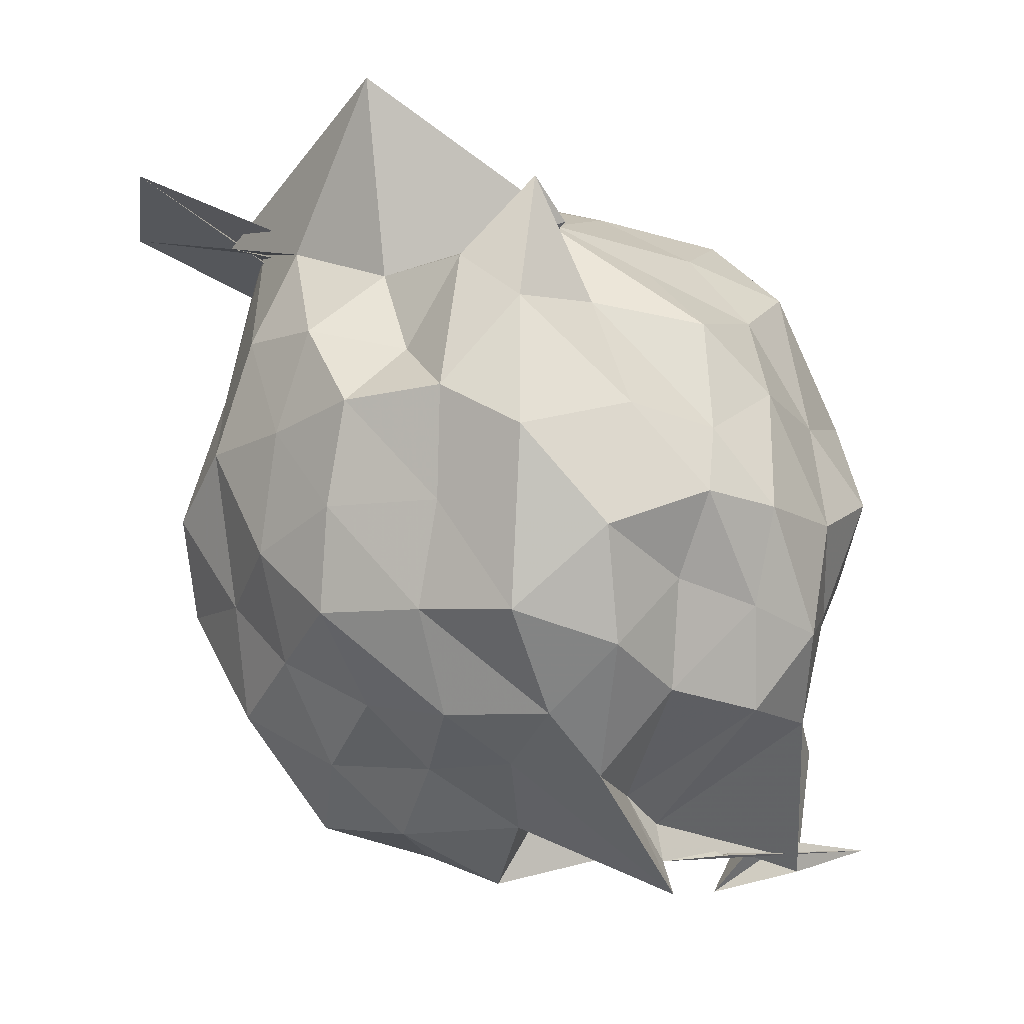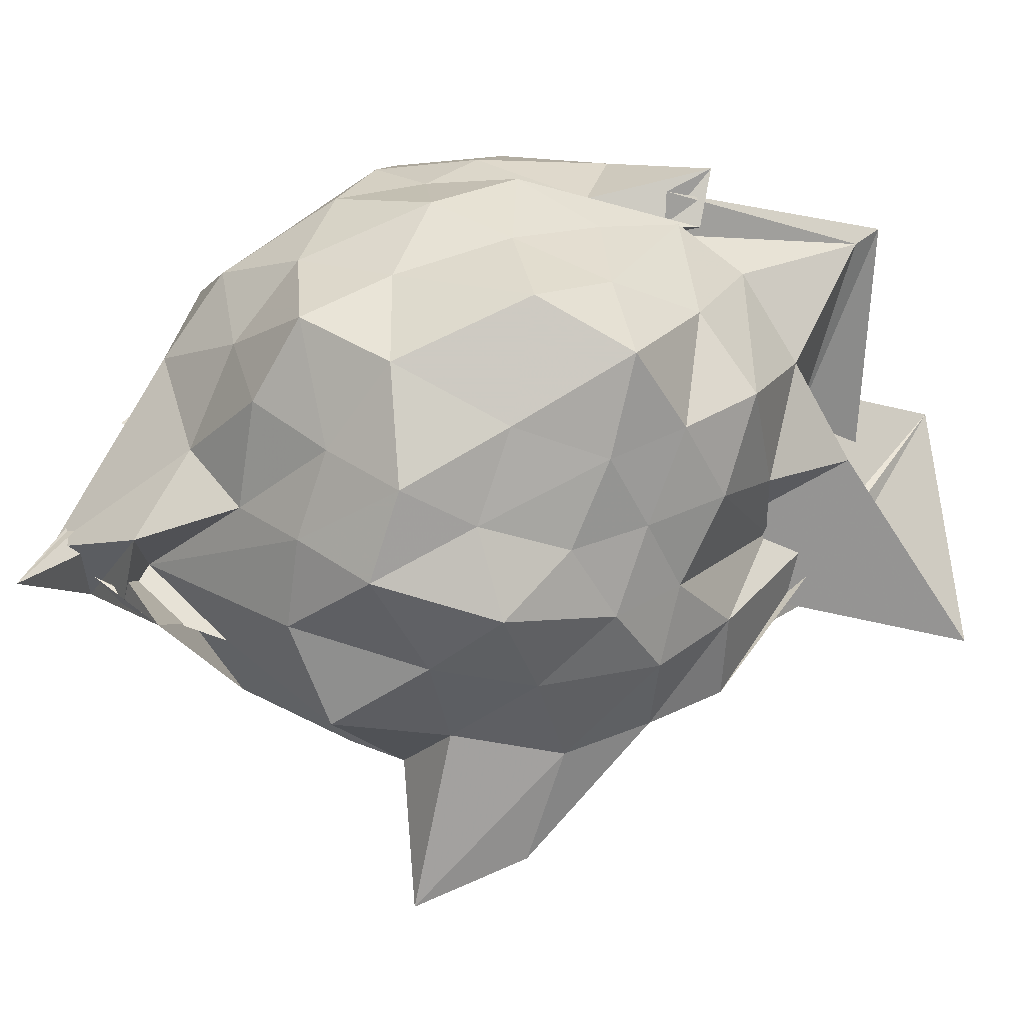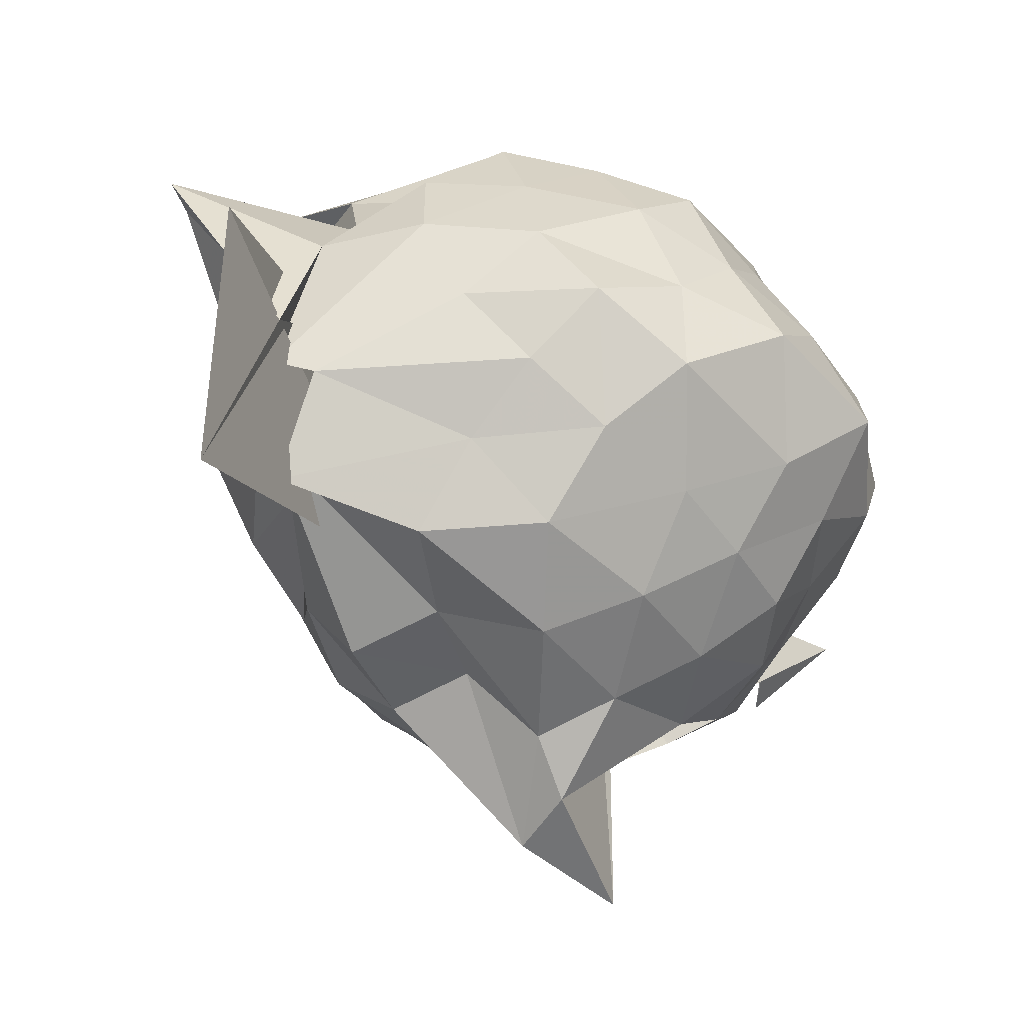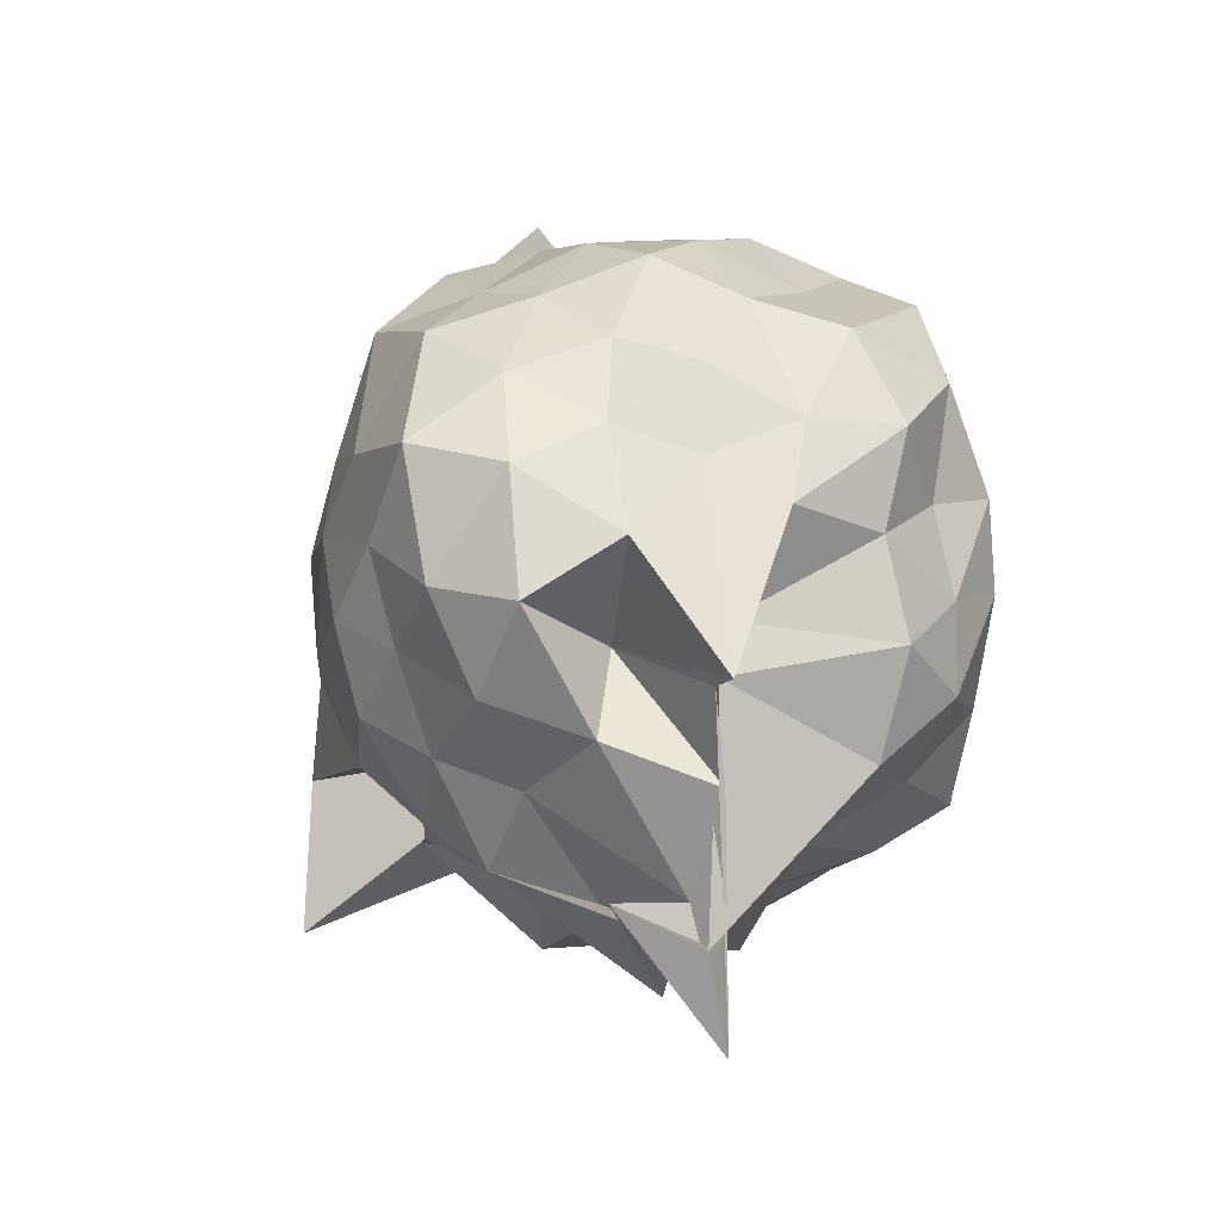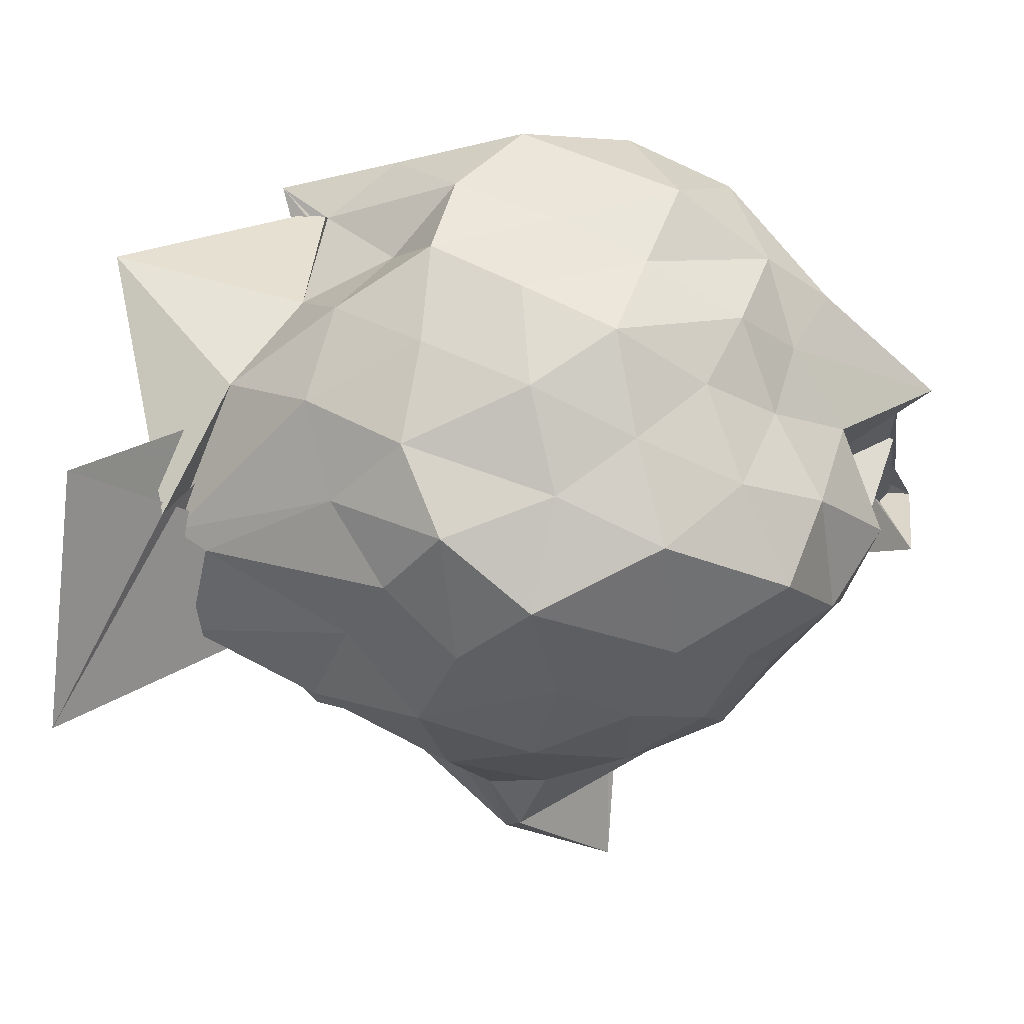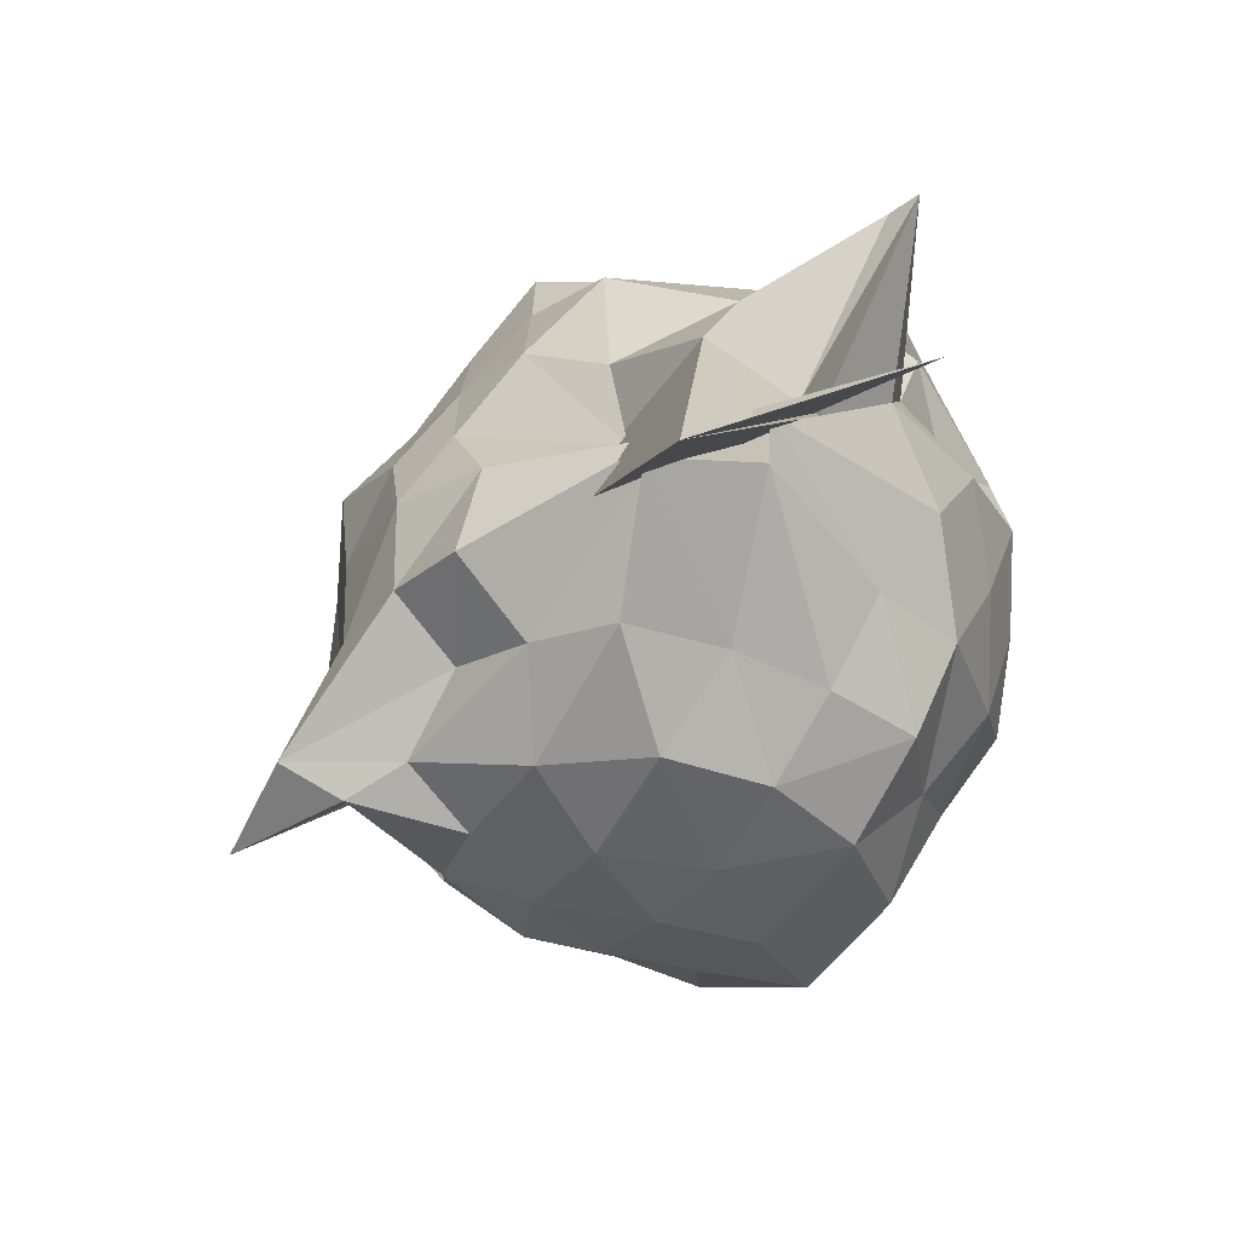
<metadata>
{"format":"obj","ext":"obj","renderer":"f3d","projection":"perspective","resolution":1024,"background":"white","views":[{"elev":77.5,"azim":161.0,"up":"+Y"},{"elev":-17.1,"azim":-76.9,"up":"+Y"},{"elev":-17.4,"azim":63.2,"up":"+Y"},{"elev":-72.1,"azim":137.2,"up":"+Z"},{"elev":24.6,"azim":89.0,"up":"+Y"},{"elev":41.8,"azim":62.8,"up":"+Z"}]}
</metadata>
<code>
v 0.1899 -0.294 1.816
v -0.2002 -0.2949 -0.2996
v 0.8272 -0.283 1.198
v 0.7096 -0.08472 1.336
v 0.5885 0.151 1.4
v 0.4335 0.3523 1.323
v 0.2067 0.4125 1.174
v -0.005084 0.4572 1.361
v -0.2627 0.4644 1.501
v -0.2369 0.2966 1.461
v -0.4903 0.2147 1.219
v -0.6499 -0.01819 1.281
v -0.7729 -0.2743 1.367
v -0.6547 -0.5219 1.272
v -0.5695 -0.7385 1.148
v -0.3801 -0.8759 1.231
v -0.1509 -0.9617 1.308
v 0.06922 -1.072 1.237
v 0.2526 -0.9959 1.1
v 0.422 -0.8817 1.27
v 0.5899 -0.722 1.404
v 0.6944 -0.4819 1.304
v 0.9275 -0.09565 1.047
v 0.7765 0.1051 1.146
v 0.6004 0.3197 1.094
v 0.4062 0.5134 1.068
v 0.1666 0.6073 1.003
v -0.1043 0.586 1.168
v -0.2977 0.3916 1.142
v -0.5632 0.3504 0.9996
v -0.7221 0.1043 1.023
v -0.8719 -0.1278 1.118
v -0.8096 -0.465 1.04
v -0.7167 -0.7018 0.9276
v -0.6083 -0.9355 0.9729
v -0.3279 -1.044 1.002
v -0.04198 -1.173 1.014
v 0.1304 -1.434 0.867
v 0.3221 -1.166 0.9164
v 0.5856 -0.9474 1.036
v 0.7655 -0.7055 1.114
v 0.8858 -0.4617 1.009
v 0.8577 -0.009789 0.7512
v 0.7414 0.2511 0.8138
v 0.536 0.448 0.8319
v 0.266 0.5406 0.7368
v 0.01554 0.7023 0.8179
v -0.2824 0.5552 0.8144
v -0.4827 0.4003 0.7146
v -0.6799 0.2504 0.7843
v -0.7982 -0.005243 0.7102
v -0.9278 -0.3031 0.7449
v -0.8649 -0.636 0.7559
v -0.7566 -0.8501 0.6486
v -0.4864 -1.021 0.7397
v -0.1816 -1.136 0.7212
v 0.07804 -1.568 0.5525
v 0.2922 -1.328 0.829
v 0.4732 -1.075 0.7594
v 0.7097 -0.8495 0.8011
v 0.8422 -0.5874 0.7416
v 0.9819 -0.2856 0.815
v 0.7729 0.1154 0.5397
v 0.6392 0.3648 0.589
v 0.3987 0.4638 0.4978
v 0.1831 0.5918 0.3982
v -0.1118 0.6442 0.5158
v -0.4015 0.4988 0.5421
v -0.5704 0.3396 0.4756
v -0.7301 0.09235 0.4214
v -0.8895 -0.1406 0.4813
v -0.8095 -0.4915 0.5387
v -0.6995 -0.6991 0.4293
v -0.5555 -0.8969 0.3624
v -0.3792 -1.132 0.4355
v 0.02802 -1.155 0.5296
v 0.01142 -0.7983 0.5622
v 0.2992 -1.081 0.4503
v 0.5631 -0.9534 0.5396
v 0.7575 -0.7076 0.5333
v 0.8521 -0.4672 0.428
v 0.9254 -0.1268 0.4723
v 0.6016 0.1946 0.3478
v 0.4209 0.3119 0.241
v 0.1687 0.3906 0.1471
v -0.04393 0.5294 0.2377
v -0.26 0.4145 0.3657
v -0.4397 0.2938 0.2504
v -0.5829 0.1399 0.1501
v -0.6694 -0.1136 0.2206
v -0.7775 -0.3259 0.3194
v -0.6115 -0.5691 0.2334
v -0.3398 -0.6312 -0.1283
v -0.3327 -0.8669 0.1114
v -0.1777 -0.9344 0.3042
v 0.06633 -1.083 0.359
v 0.125 -1.008 0.2255
v 0.4219 -0.9156 0.2523
v 0.6209 -0.7917 0.3256
v 0.704 -0.5575 0.2197
v 0.8216 -0.291 0.1333
v 0.7448 -0.02932 0.259
v 0.5393 -0.3069 1.688
v 0.4731 -0.2744 1.779
v 0.3927 0.1186 1.614
v 0.1913 0.2786 1.425
v -0.305 0.3865 1.377
v -0.2355 0.2851 1.357
v -0.2882 0.2893 1.407
v -0.4613 -0.05285 1.488
v -0.527 -0.4044 1.455
v -0.4529 -0.6486 1.334
v -0.2429 -0.7614 1.384
v 0.01403 -0.8001 1.479
v 0.2041 -0.9622 1.422
v 0.3889 -0.4823 1.739
v 0.4564 -0.5906 1.75
v 0.1158 -0.009876 1.46
v 0.558 -0.1887 1.797
v 0.06553 0.3715 1.943
v 0.02408 0.3127 1.879
v -0.1569 0.1749 1.57
v -0.3745 -0.2703 1.627
v -0.3055 -0.5342 1.523
v 0.1966 -0.497 1.569
v 0.4581 -0.3656 1.765
v 0.7359 0.01818 2.012
v 0.8192 -0.6973 2.092
v 0.333 -0.1074 1.654
v -0.04005 -0.06526 1.699
v -0.05452 -0.4178 1.615
v 0.008649 -0.6456 1.217
v 0.5005 0.06749 0.1512
v 0.2937 0.1747 0.08114
v 0.08838 0.2491 -0.03216
v -0.1565 0.3192 0.1106
v -0.362 0.1835 0.004773
v -0.5038 -0.07254 -0.04505
v -0.5485 -0.3682 0.06054
v -0.5765 -0.63 -0.08304
v -0.3746 -0.7558 -0.1862
v -0.3584 -0.663 -0.285
v -0.03432 -0.9356 0.05924
v 0.2549 -0.8183 0.08676
v 0.4956 -0.6851 0.1302
v 0.5721 -0.4746 -0.02236
v 0.6221 -0.1344 0.03053
v 0.3216 -0.0546 -0.06204
v -0.01515 -0.07693 -0.3653
v 0.01686 -0.04807 -0.07726
v -0.04036 -0.1431 -0.1667
v -0.4164 -0.5838 -0.3965
v -0.177 -0.6607 -0.3698
v -0.5512 -0.8699 -0.01142
v 0.0625 -0.6988 -0.02418
v 0.3139 -0.5849 -0.08605
v 0.4172 -0.3167 -0.1675
v 0.1314 -0.317 0.07811
v -0.02368 -0.1399 -0.2691
v -0.6407 -0.7526 -0.3944
v -0.3411 -0.5612 -0.2746
v 0.06441 -0.4383 -0.1927
f 3 23 4
f 4 23 24
f 4 24 5
f 5 24 25
f 5 25 6
f 6 25 26
f 6 26 7
f 7 26 27
f 7 27 8
f 8 27 28
f 8 28 9
f 9 28 29
f 9 29 10
f 10 29 30
f 10 30 11
f 11 30 31
f 11 31 12
f 12 31 32
f 12 32 13
f 13 32 33
f 13 33 14
f 14 33 34
f 14 34 15
f 15 34 35
f 15 35 16
f 16 35 36
f 16 36 17
f 17 36 37
f 17 37 18
f 18 37 38
f 18 38 19
f 19 38 39
f 19 39 20
f 20 39 40
f 20 40 21
f 21 40 41
f 21 41 22
f 22 41 42
f 22 42 3
f 3 42 23
f 23 43 24
f 24 43 44
f 24 44 25
f 25 44 45
f 25 45 26
f 26 45 46
f 26 46 27
f 27 46 47
f 27 47 28
f 28 47 48
f 28 48 29
f 29 48 49
f 29 49 30
f 30 49 50
f 30 50 31
f 31 50 51
f 31 51 32
f 32 51 52
f 32 52 33
f 33 52 53
f 33 53 34
f 34 53 54
f 34 54 35
f 35 54 55
f 35 55 36
f 36 55 56
f 36 56 37
f 37 56 57
f 37 57 38
f 38 57 58
f 38 58 39
f 39 58 59
f 39 59 40
f 40 59 60
f 40 60 41
f 41 60 61
f 41 61 42
f 42 61 62
f 42 62 23
f 23 62 43
f 43 63 44
f 44 63 64
f 44 64 45
f 45 64 65
f 45 65 46
f 46 65 66
f 46 66 47
f 47 66 67
f 47 67 48
f 48 67 68
f 48 68 49
f 49 68 69
f 49 69 50
f 50 69 70
f 50 70 51
f 51 70 71
f 51 71 52
f 52 71 72
f 52 72 53
f 53 72 73
f 53 73 54
f 54 73 74
f 54 74 55
f 55 74 75
f 55 75 56
f 56 75 76
f 56 76 57
f 57 76 77
f 57 77 58
f 58 77 78
f 58 78 59
f 59 78 79
f 59 79 60
f 60 79 80
f 60 80 61
f 61 80 81
f 61 81 62
f 62 81 82
f 62 82 43
f 43 82 63
f 63 83 64
f 64 83 84
f 64 84 65
f 65 84 85
f 65 85 66
f 66 85 86
f 66 86 67
f 67 86 87
f 67 87 68
f 68 87 88
f 68 88 69
f 69 88 89
f 69 89 70
f 70 89 90
f 70 90 71
f 71 90 91
f 71 91 72
f 72 91 92
f 72 92 73
f 73 92 93
f 73 93 74
f 74 93 94
f 74 94 75
f 75 94 95
f 75 95 76
f 76 95 96
f 76 96 77
f 77 96 97
f 77 97 78
f 78 97 98
f 78 98 79
f 79 98 99
f 79 99 80
f 80 99 100
f 80 100 81
f 81 100 101
f 81 101 82
f 82 101 102
f 82 102 63
f 63 102 83
f 103 104 118
f 104 119 118
f 104 105 119
f 105 120 119
f 105 106 120
f 106 107 120
f 107 121 120
f 107 108 121
f 108 122 121
f 108 109 122
f 109 110 122
f 110 123 122
f 110 111 123
f 111 124 123
f 111 112 124
f 112 113 124
f 113 125 124
f 113 114 125
f 114 126 125
f 114 115 126
f 115 116 126
f 116 127 126
f 116 117 127
f 117 118 127
f 117 103 118
f 118 119 128
f 119 129 128
f 119 120 129
f 120 121 129
f 121 130 129
f 121 122 130
f 122 123 130
f 123 131 130
f 123 124 131
f 124 125 131
f 125 132 131
f 125 126 132
f 126 127 132
f 127 128 132
f 127 118 128
f 133 148 134
f 134 148 149
f 134 149 135
f 135 149 150
f 135 150 136
f 136 150 137
f 137 150 151
f 137 151 138
f 138 151 152
f 138 152 139
f 139 152 140
f 140 152 153
f 140 153 141
f 141 153 154
f 141 154 142
f 142 154 143
f 143 154 155
f 143 155 144
f 144 155 156
f 144 156 145
f 145 156 146
f 146 156 157
f 146 157 147
f 147 157 148
f 147 148 133
f 148 158 149
f 149 158 159
f 149 159 150
f 150 159 151
f 151 159 160
f 151 160 152
f 152 160 153
f 153 160 161
f 153 161 154
f 154 161 155
f 155 161 162
f 155 162 156
f 156 162 157
f 157 162 158
f 157 158 148
f 3 4 103
f 103 4 104
f 4 5 104
f 104 5 105
f 5 6 105
f 105 6 106
f 6 7 106
f 7 8 106
f 106 8 107
f 8 9 107
f 107 9 108
f 9 10 108
f 108 10 109
f 10 11 109
f 11 12 109
f 109 12 110
f 12 13 110
f 110 13 111
f 13 14 111
f 111 14 112
f 14 15 112
f 15 16 112
f 112 16 113
f 16 17 113
f 113 17 114
f 17 18 114
f 114 18 115
f 18 19 115
f 19 20 115
f 115 20 116
f 20 21 116
f 116 21 117
f 21 22 117
f 117 22 103
f 22 3 103
f 83 133 84
f 84 133 134
f 84 134 85
f 85 134 135
f 85 135 86
f 86 135 136
f 86 136 87
f 87 136 88
f 88 136 137
f 88 137 89
f 89 137 138
f 89 138 90
f 90 138 139
f 90 139 91
f 91 139 92
f 92 139 140
f 92 140 93
f 93 140 141
f 93 141 94
f 94 141 142
f 94 142 95
f 95 142 96
f 96 142 143
f 96 143 97
f 97 143 144
f 97 144 98
f 98 144 145
f 98 145 99
f 99 145 100
f 100 145 146
f 100 146 101
f 101 146 147
f 101 147 102
f 102 147 133
f 102 133 83
f 128 129 1
f 129 130 1
f 130 131 1
f 131 132 1
f 132 128 1
f 159 158 2
f 160 159 2
f 161 160 2
f 162 161 2
f 158 162 2

</code>
